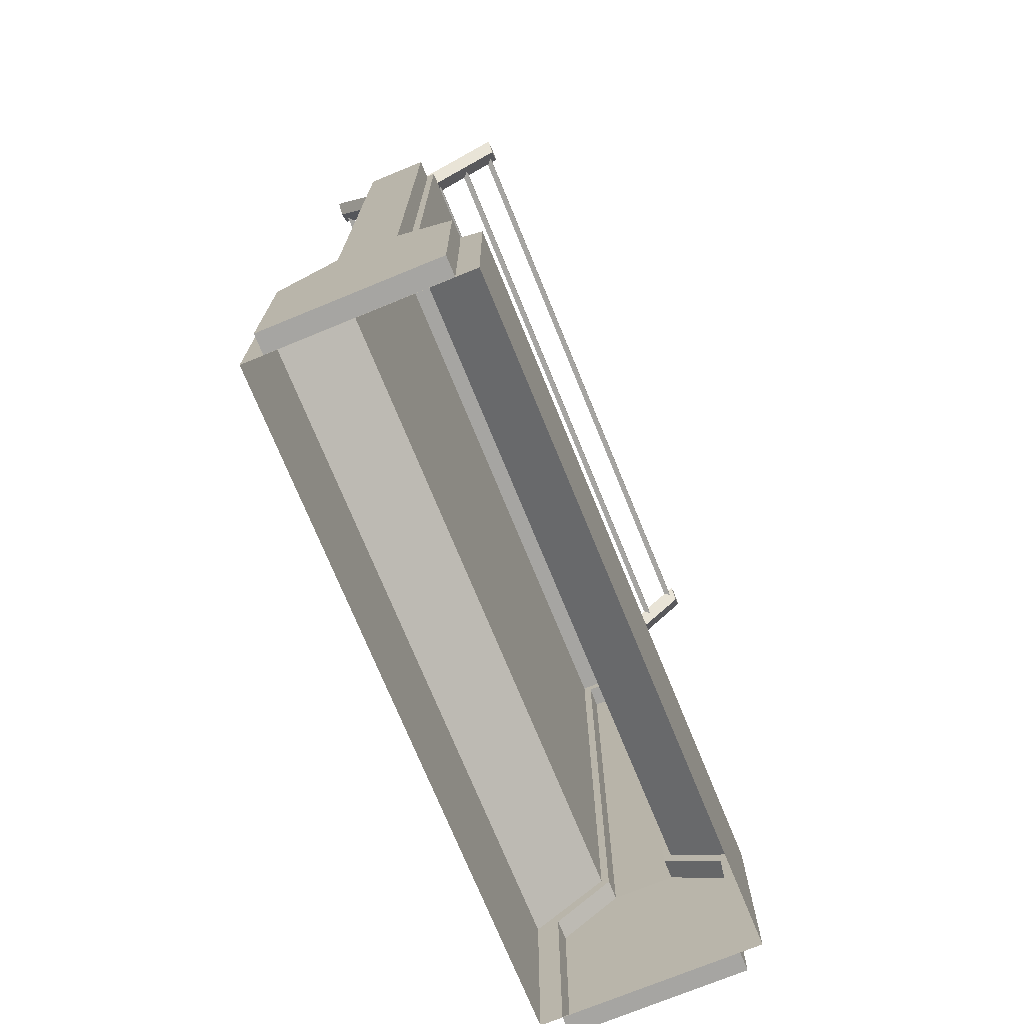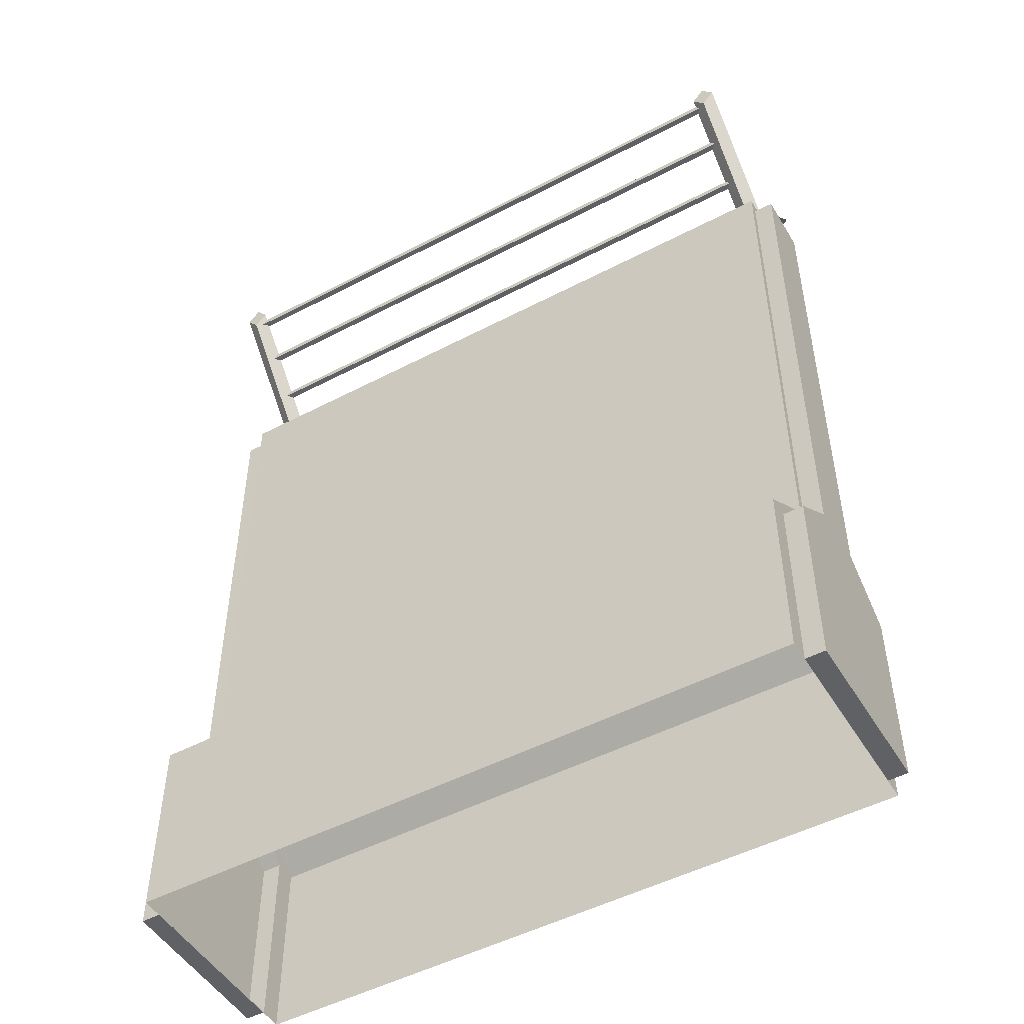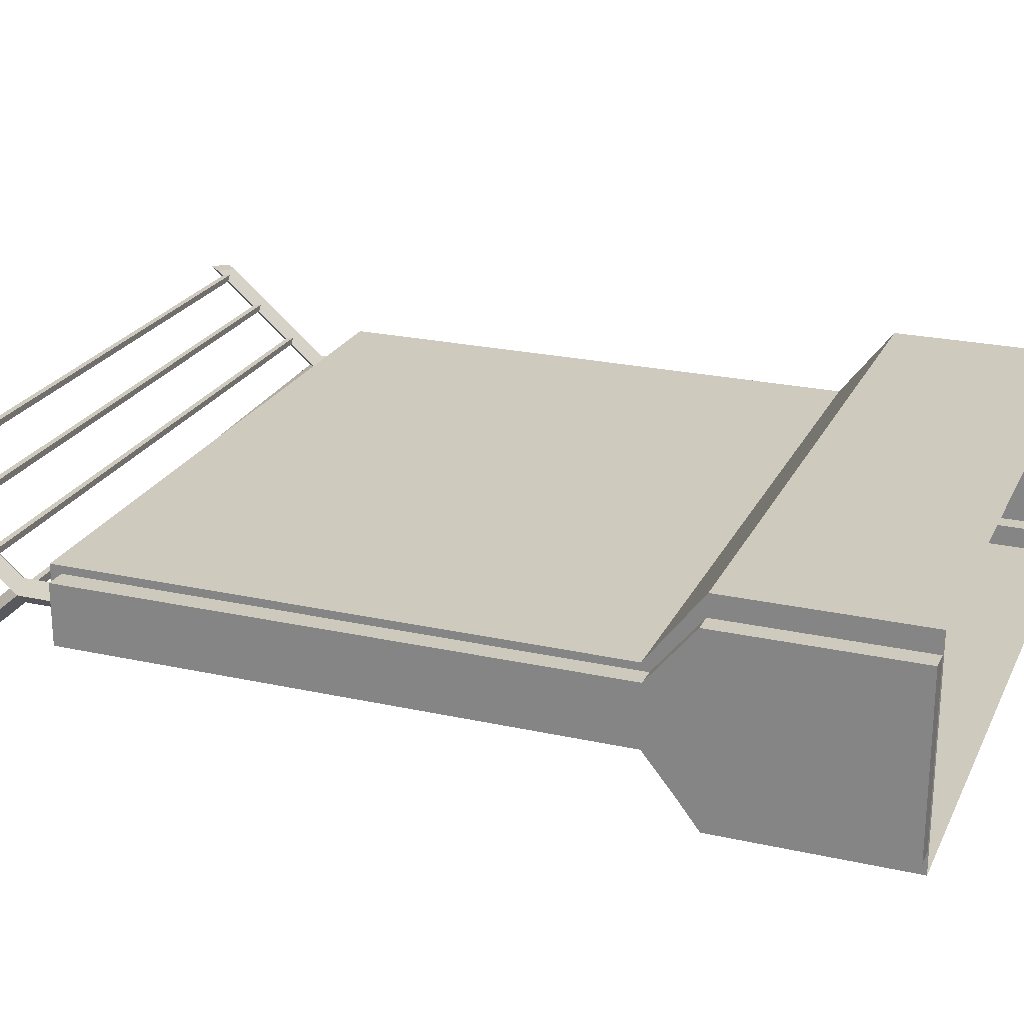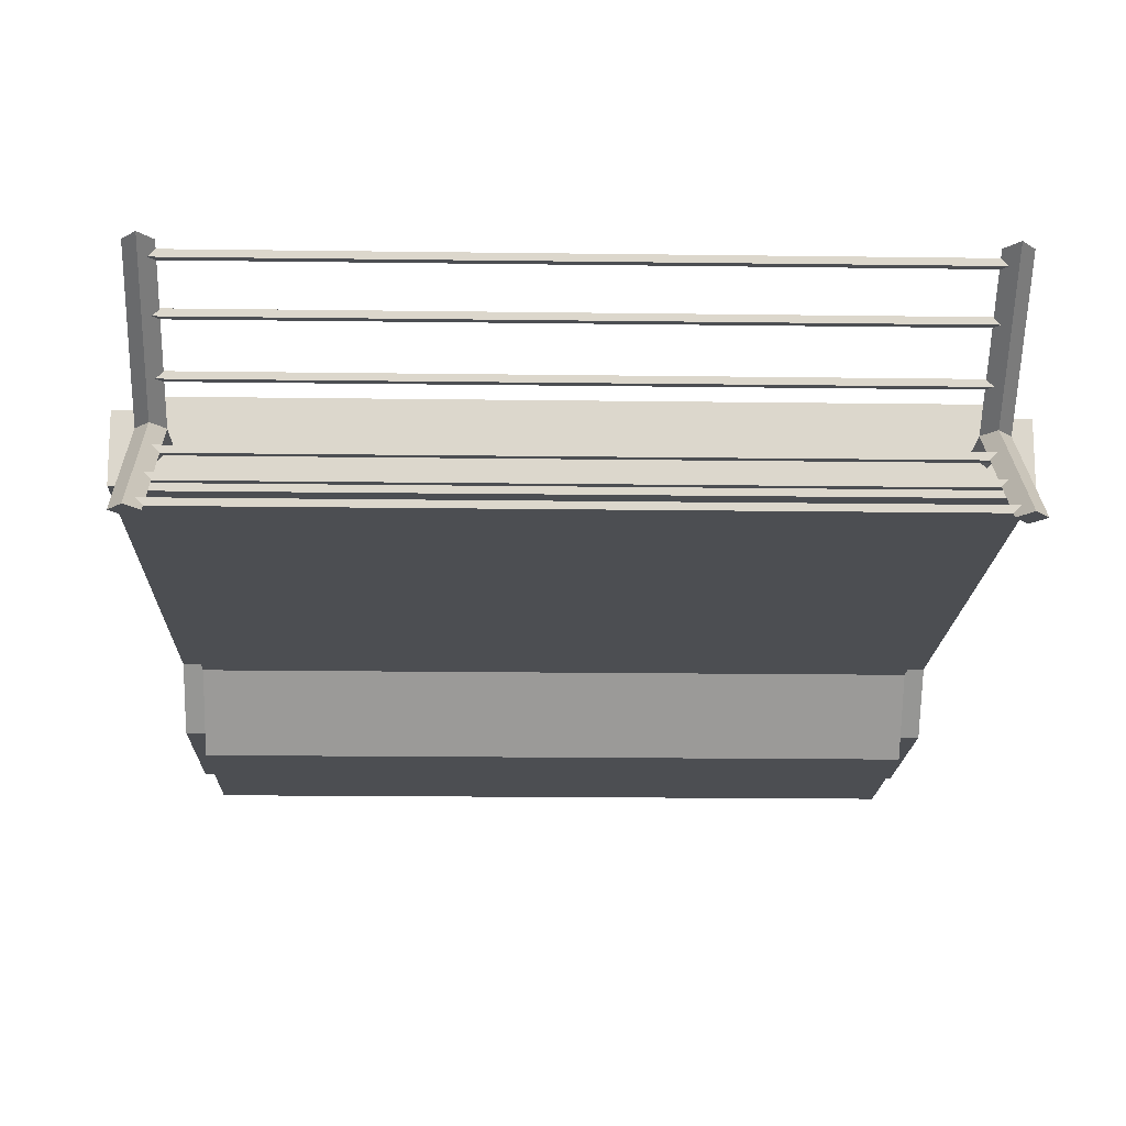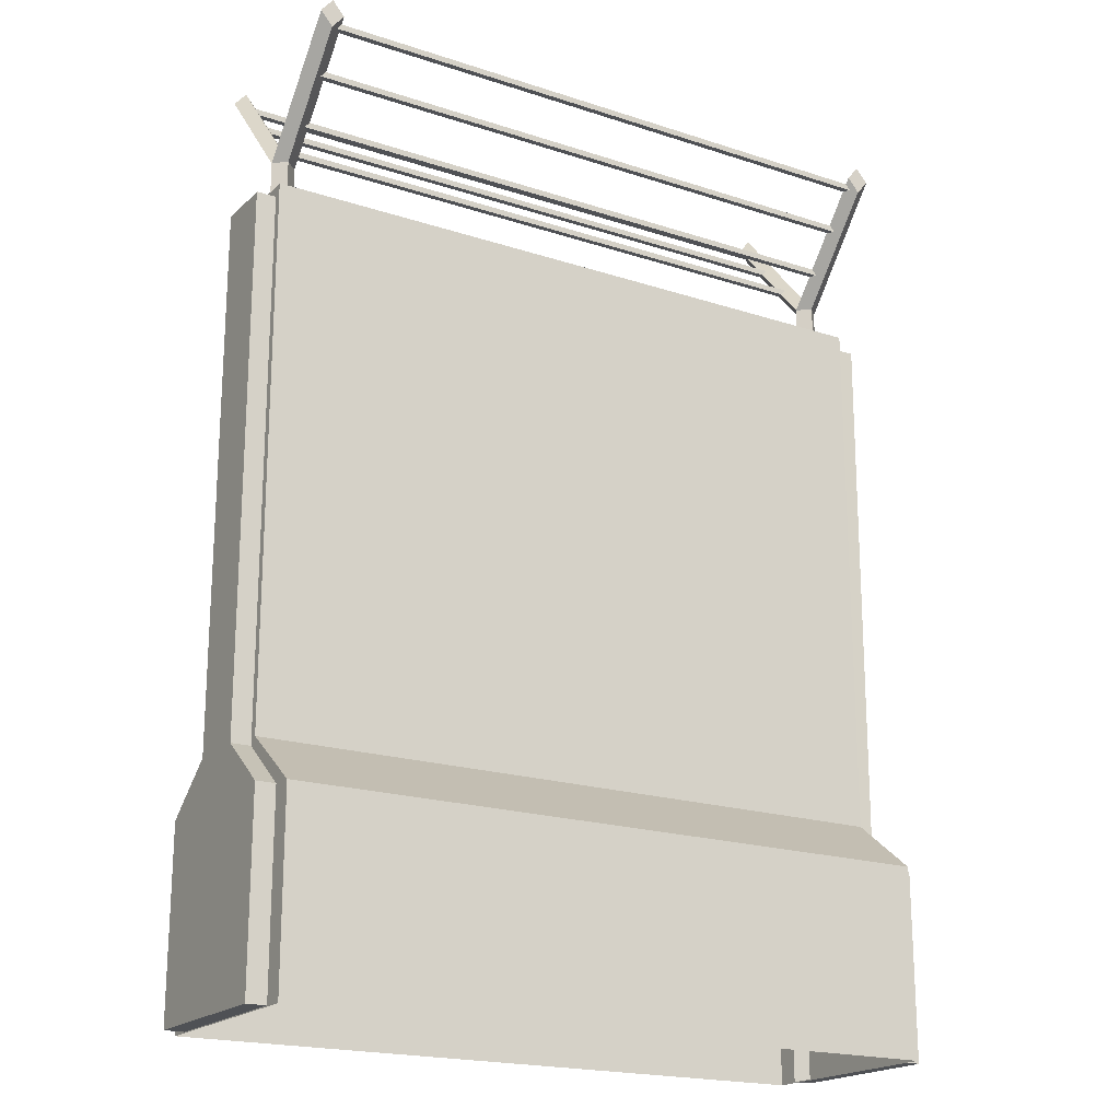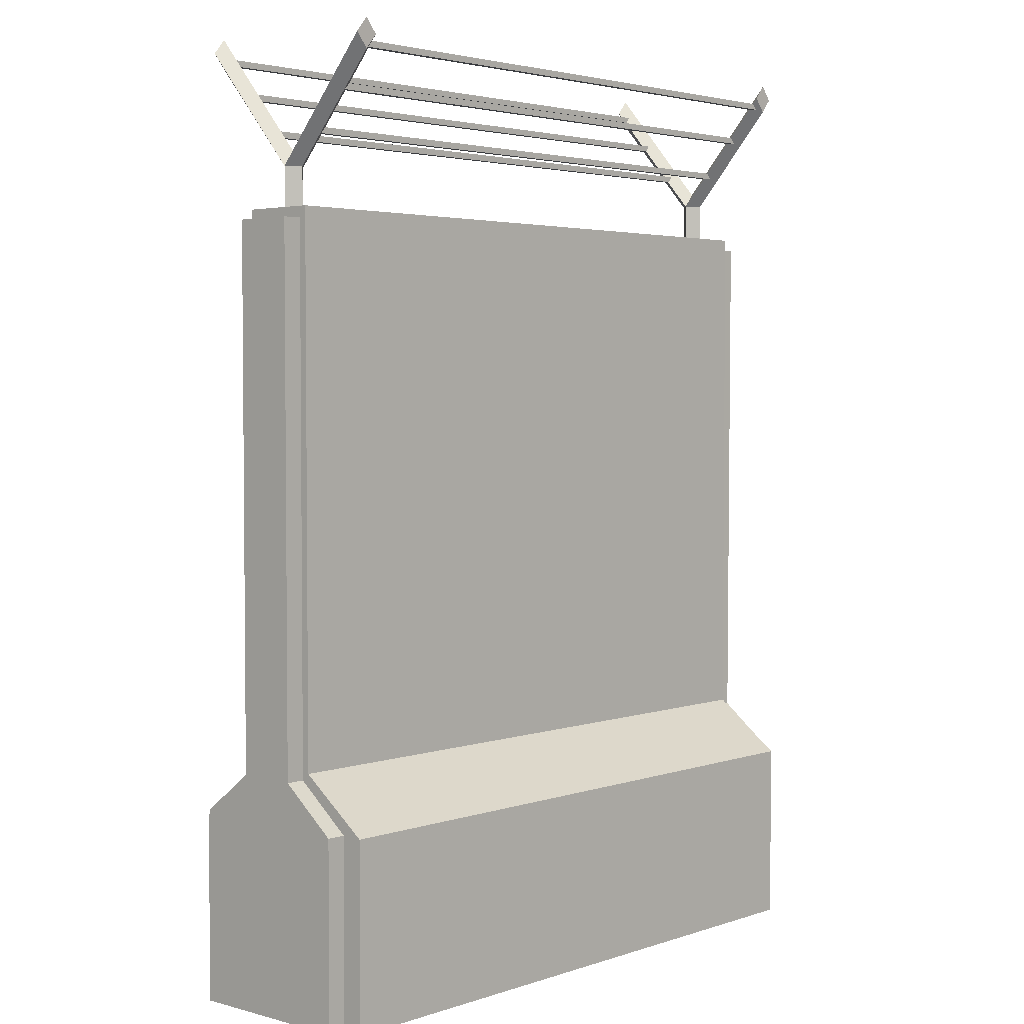
<metadata>
{"format":"obj","ext":"obj","renderer":"f3d","projection":"perspective","resolution":1024,"background":"white","views":[{"elev":-73.6,"azim":112.3,"up":"+Y"},{"elev":-49.7,"azim":30.1,"up":"+Y"},{"elev":23.2,"azim":-69.3,"up":"+Z"},{"elev":-16.7,"azim":178.4,"up":"+Z"},{"elev":-19.6,"azim":148.7,"up":"+Y"},{"elev":3.3,"azim":132.0,"up":"+Y"}]}
</metadata>
<code>
v -3.427 0.7158 0.2677
v 1.295 0.7158 0.2677
v -3.427 4.558 0.2677
v 1.295 4.558 0.2677
v -3.427 4.558 -0.2677
v 1.295 4.558 -0.2677
v -3.427 0.7158 -0.2677
v 1.295 0.7158 -0.2677
v -3.427 0.3347 -0.7664
v 1.295 0.3347 -0.7664
v 1.295 0.3347 0.7664
v -3.427 0.3347 0.7664
v -3.427 -0.9931 -0.7664
v 1.295 -0.9931 -0.7664
v 1.295 -0.9931 0.7664
v -3.427 -0.9931 0.7664
v -3.301 4.438 -0.1002
v -3.216 4.438 -0.01466
v -3.387 4.438 -0.01466
v -3.301 4.438 0.07084
v -3.385 4.841 -0.01509
v -3.301 4.841 0.07084
v -3.3 4.841 -0.1006
v -3.214 4.841 -0.01509
v -3.387 5.668 0.7034
v -3.301 5.566 0.7036
v -3.216 5.668 0.7034
v -3.301 5.771 0.7032
v -3.299 5.055 0.1675
v -3.299 5.055 0.2107
v -3.299 5.099 0.1675
v -3.299 5.099 0.2107
v 1.144 5.099 0.1675
v 1.144 5.099 0.2107
v 1.144 5.055 0.1675
v 1.144 5.055 0.2107
v -3.299 5.327 0.4069
v -3.299 5.327 0.4502
v -3.299 5.371 0.4069
v -3.299 5.371 0.4502
v 1.144 5.371 0.4069
v 1.144 5.371 0.4502
v 1.144 5.327 0.4069
v 1.144 5.327 0.4502
v -3.299 5.585 0.6252
v -3.299 5.585 0.6685
v -3.299 5.628 0.6252
v -3.299 5.628 0.6685
v 1.144 5.628 0.6252
v 1.144 5.628 0.6685
v 1.144 5.585 0.6252
v 1.144 5.585 0.6685
v 1.163 4.438 -0.1002
v 1.249 4.438 -0.01466
v 1.078 4.438 -0.01466
v 1.163 4.438 0.07084
v 1.079 4.841 -0.01509
v 1.163 4.841 0.07084
v 1.165 4.841 -0.1006
v 1.25 4.841 -0.01509
v 1.078 5.668 0.7034
v 1.163 5.566 0.7036
v 1.249 5.668 0.7034
v 1.163 5.771 0.7032
v -3.3 4.94 -0.01499
v 1.165 4.94 -0.01508
v 1.252 5.668 -0.7308
v 1.166 5.566 -0.731
v 1.081 5.668 -0.7308
v 1.166 5.771 -0.7306
v 1.164 5.055 -0.1949
v 1.164 5.055 -0.2381
v 1.164 5.099 -0.1949
v 1.164 5.099 -0.2381
v -3.279 5.099 -0.1949
v -3.279 5.099 -0.2381
v -3.279 5.055 -0.1949
v -3.279 5.055 -0.2381
v 1.164 5.327 -0.4344
v 1.164 5.327 -0.4776
v 1.164 5.371 -0.4344
v 1.164 5.371 -0.4776
v -3.279 5.371 -0.4344
v -3.279 5.371 -0.4776
v -3.279 5.327 -0.4344
v -3.279 5.327 -0.4776
v 1.164 5.585 -0.6526
v 1.164 5.585 -0.6959
v 1.164 5.628 -0.6526
v 1.164 5.628 -0.6959
v -3.279 5.628 -0.6526
v -3.279 5.628 -0.6959
v -3.279 5.585 -0.6526
v -3.279 5.585 -0.6959
v -3.213 5.668 -0.7308
v -3.298 5.566 -0.731
v -3.384 5.668 -0.7308
v -3.298 5.771 -0.7306
v 1.295 0.6649 -0.2142
v 1.295 0.6649 0.2142
v 1.295 4.48 -0.2142
v 1.295 4.48 0.2142
v 1.295 0.3408 0.6132
v 1.295 0.3408 -0.6132
v 1.295 -0.9863 0.6132
v 1.295 -0.9863 -0.6132
v -3.427 0.6649 -0.2142
v -3.427 0.6649 0.2142
v -3.427 4.48 0.2112
v -3.427 4.48 -0.2112
v -3.427 0.3408 -0.6132
v -3.427 0.3408 0.6132
v -3.427 -0.9863 -0.6132
v -3.427 -0.9863 0.6132
v 1.434 0.6649 -0.2142
v 1.434 0.6649 0.2142
v 1.434 4.48 -0.2142
v 1.434 4.48 0.2142
v 1.434 0.3408 0.6132
v 1.434 0.3408 -0.6132
v 1.434 -0.9863 0.6132
v 1.434 -0.9863 -0.6132
v -3.566 0.6649 -0.2142
v -3.566 0.6649 0.2142
v -3.579 4.48 0.2142
v -3.579 4.48 -0.2142
v -3.566 0.3408 -0.6132
v -3.566 0.3408 0.6132
v -3.566 -0.9863 -0.6132
v -3.566 -0.9863 0.6132
f 1 2 4 3
f 3 4 6 5
f 5 6 8 7
f 116 115 117 118
f 123 124 125 126
f 7 8 10 9
f 115 116 119 120
f 2 1 12 11
f 124 123 127 128
f 9 10 14 13
f 120 119 121 122
f 11 12 16 15
f 128 127 129 130
f 19 20 22 21
f 25 26 27 28
f 23 24 18 17
f 18 24 22 20
f 23 17 19 21
f 21 22 26 25
f 22 24 27 26
f 31 32 34 33
f 35 36 30 29
f 30 36 34 32
f 35 29 31 33
f 39 40 42 41
f 43 44 38 37
f 38 44 42 40
f 43 37 39 41
f 47 48 50 49
f 51 52 46 45
f 46 52 50 48
f 51 45 47 49
f 55 56 58 57
f 61 62 63 64
f 59 60 54 53
f 54 60 58 56
f 59 53 55 57
f 57 58 62 61
f 58 60 63 62
f 60 66 64 63
f 66 57 61 64
f 65 21 25 28
f 24 65 28 27
f 67 68 69 70
f 60 59 68 67
f 59 57 69 68
f 57 66 70 69
f 66 60 67 70
f 73 74 76 75
f 77 78 72 71
f 72 78 76 74
f 77 71 73 75
f 81 82 84 83
f 85 86 80 79
f 80 86 84 82
f 85 79 81 83
f 89 90 92 91
f 93 94 88 87
f 88 94 92 90
f 93 87 89 91
f 95 96 97 98
f 24 23 96 95
f 23 21 97 96
f 21 65 98 97
f 65 24 95 98
f 8 6 101 99
f 6 4 102 101
f 4 2 100 102
f 2 11 103 100
f 10 8 99 104
f 11 15 105 103
f 15 14 106 105
f 14 10 104 106
f 1 3 109 108
f 3 5 110 109
f 5 7 107 110
f 7 9 111 107
f 12 1 108 112
f 9 13 113 111
f 13 16 114 113
f 16 12 112 114
f 99 101 117 115
f 101 102 118 117
f 102 100 116 118
f 100 103 119 116
f 104 99 115 120
f 103 105 121 119
f 105 106 122 121
f 106 104 120 122
f 108 109 125 124
f 109 110 126 125
f 110 107 123 126
f 107 111 127 123
f 112 108 124 128
f 111 113 129 127
f 113 114 130 129
f 114 112 128 130

</code>
